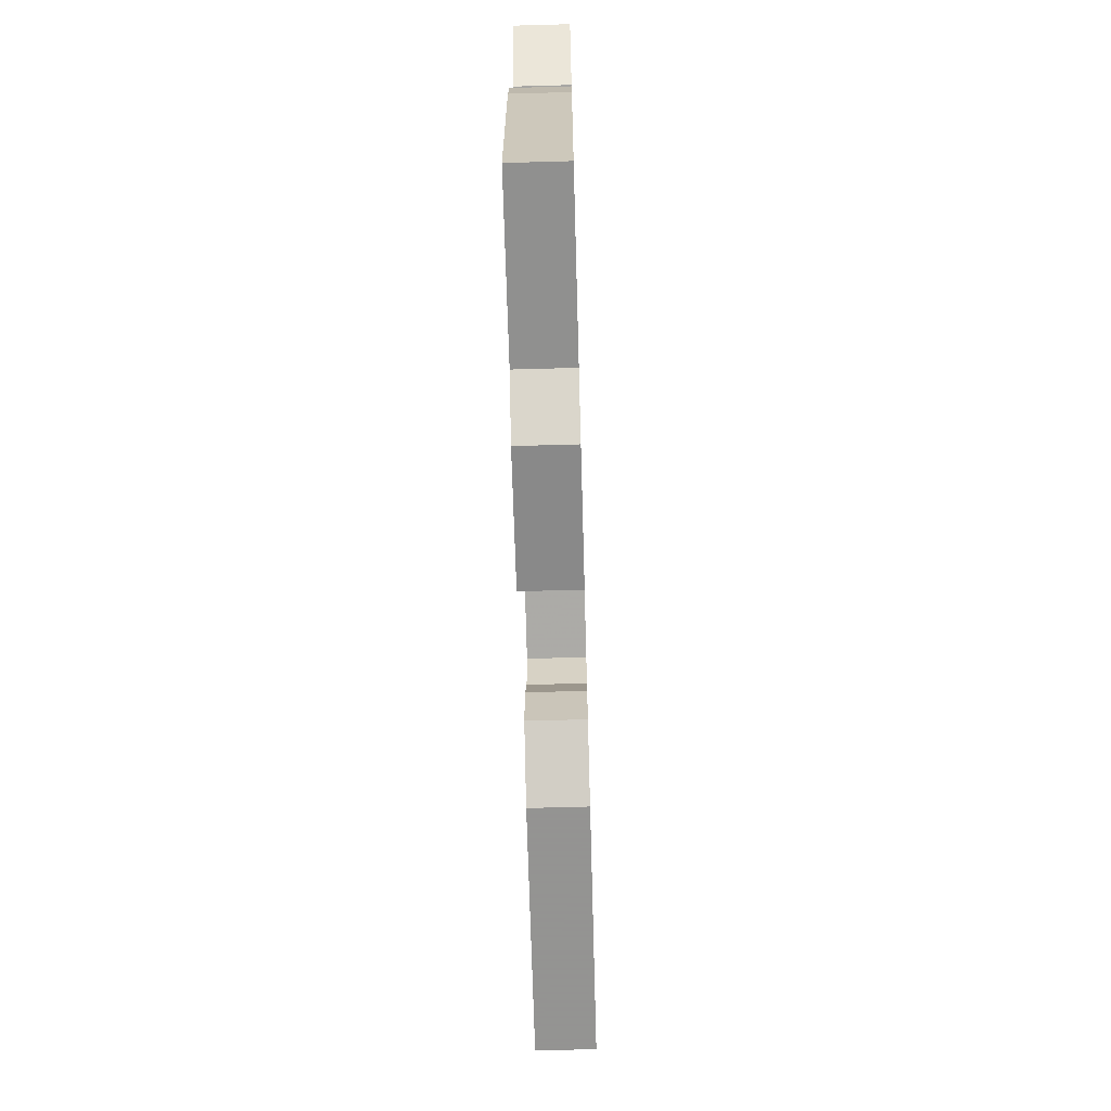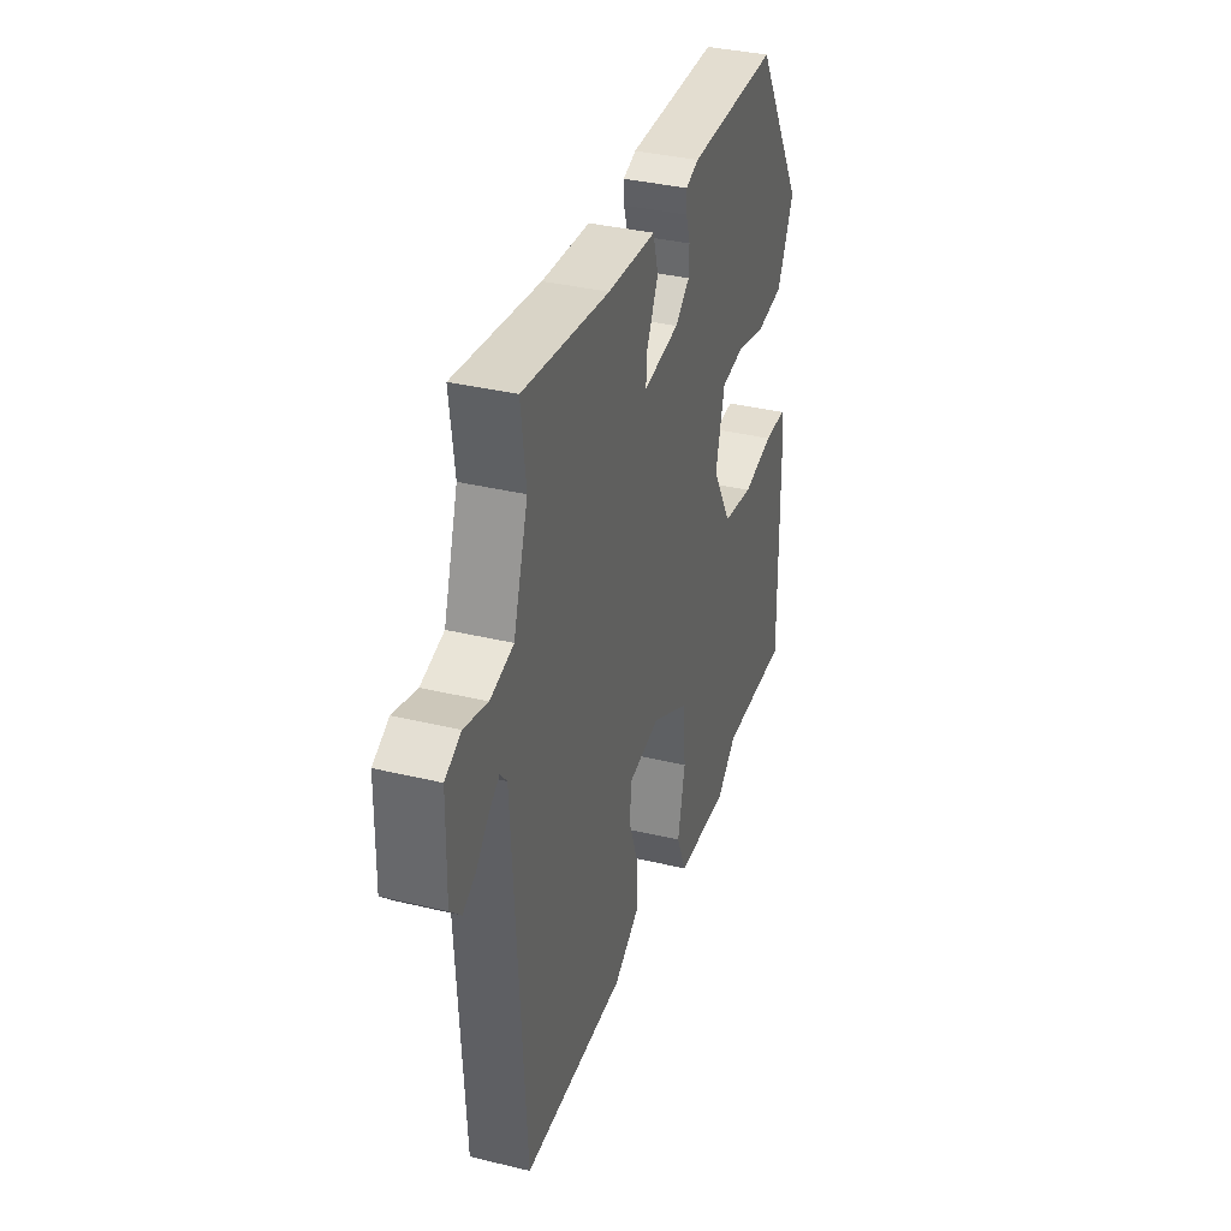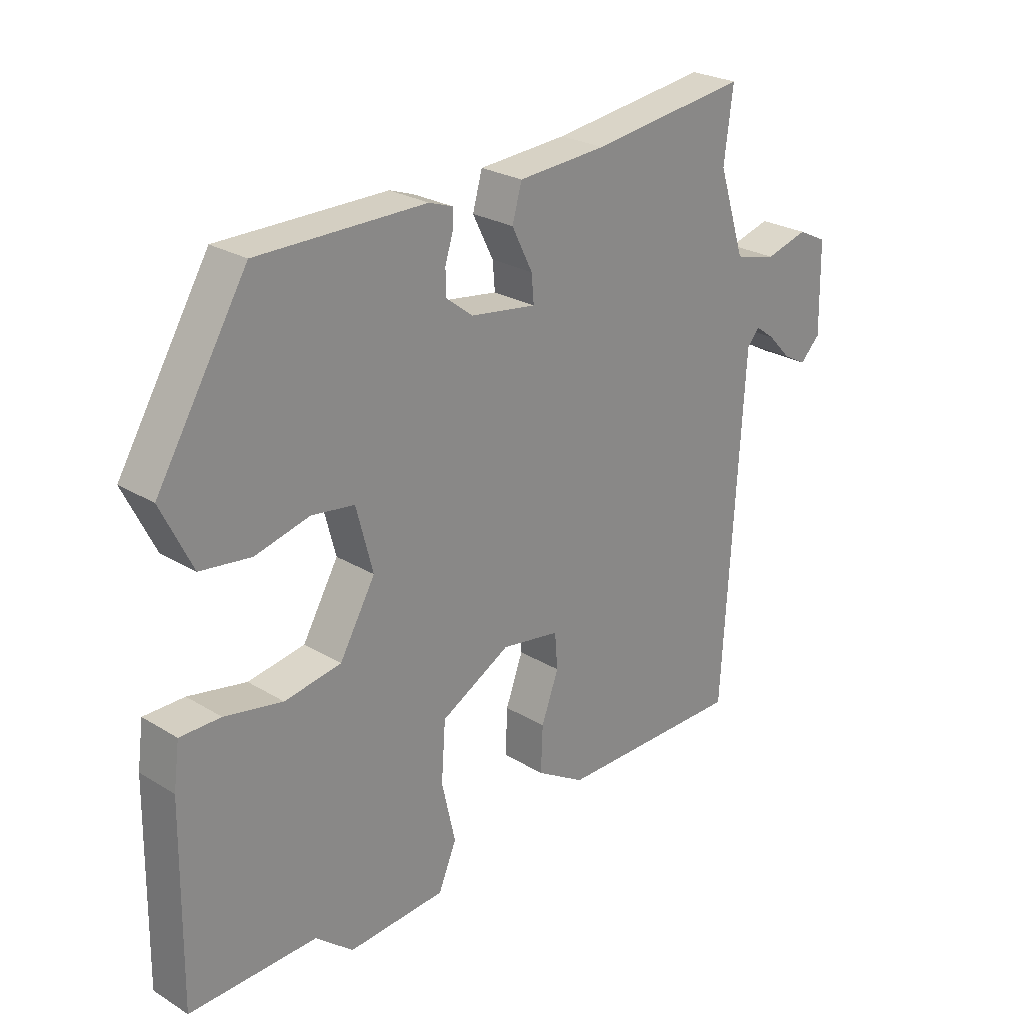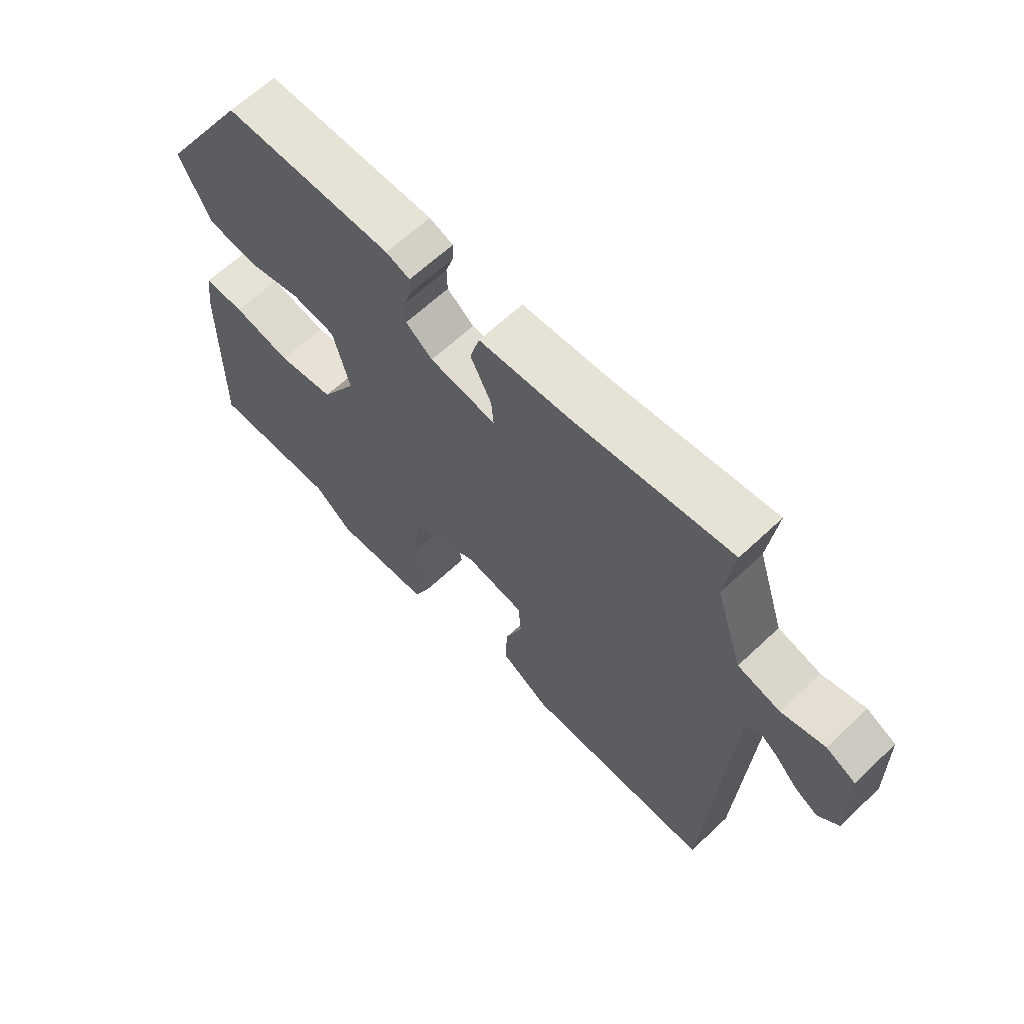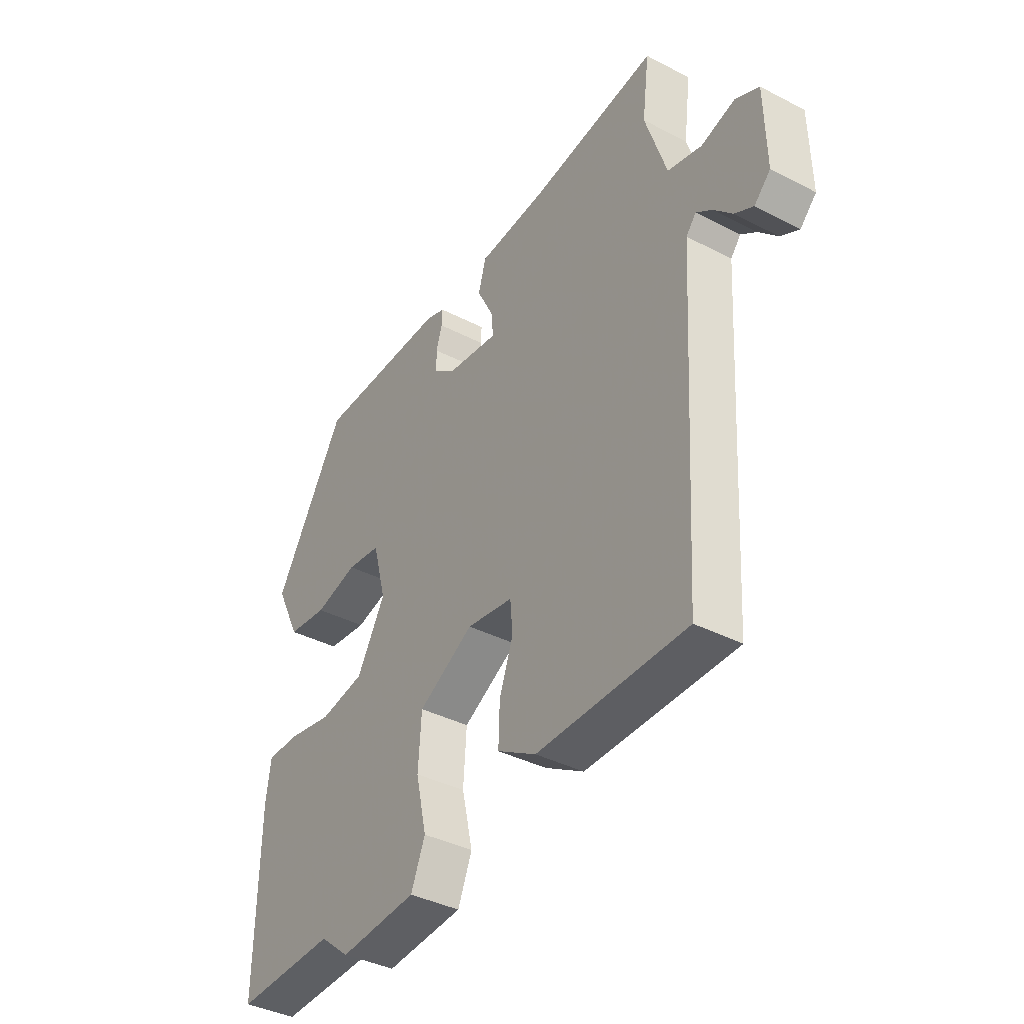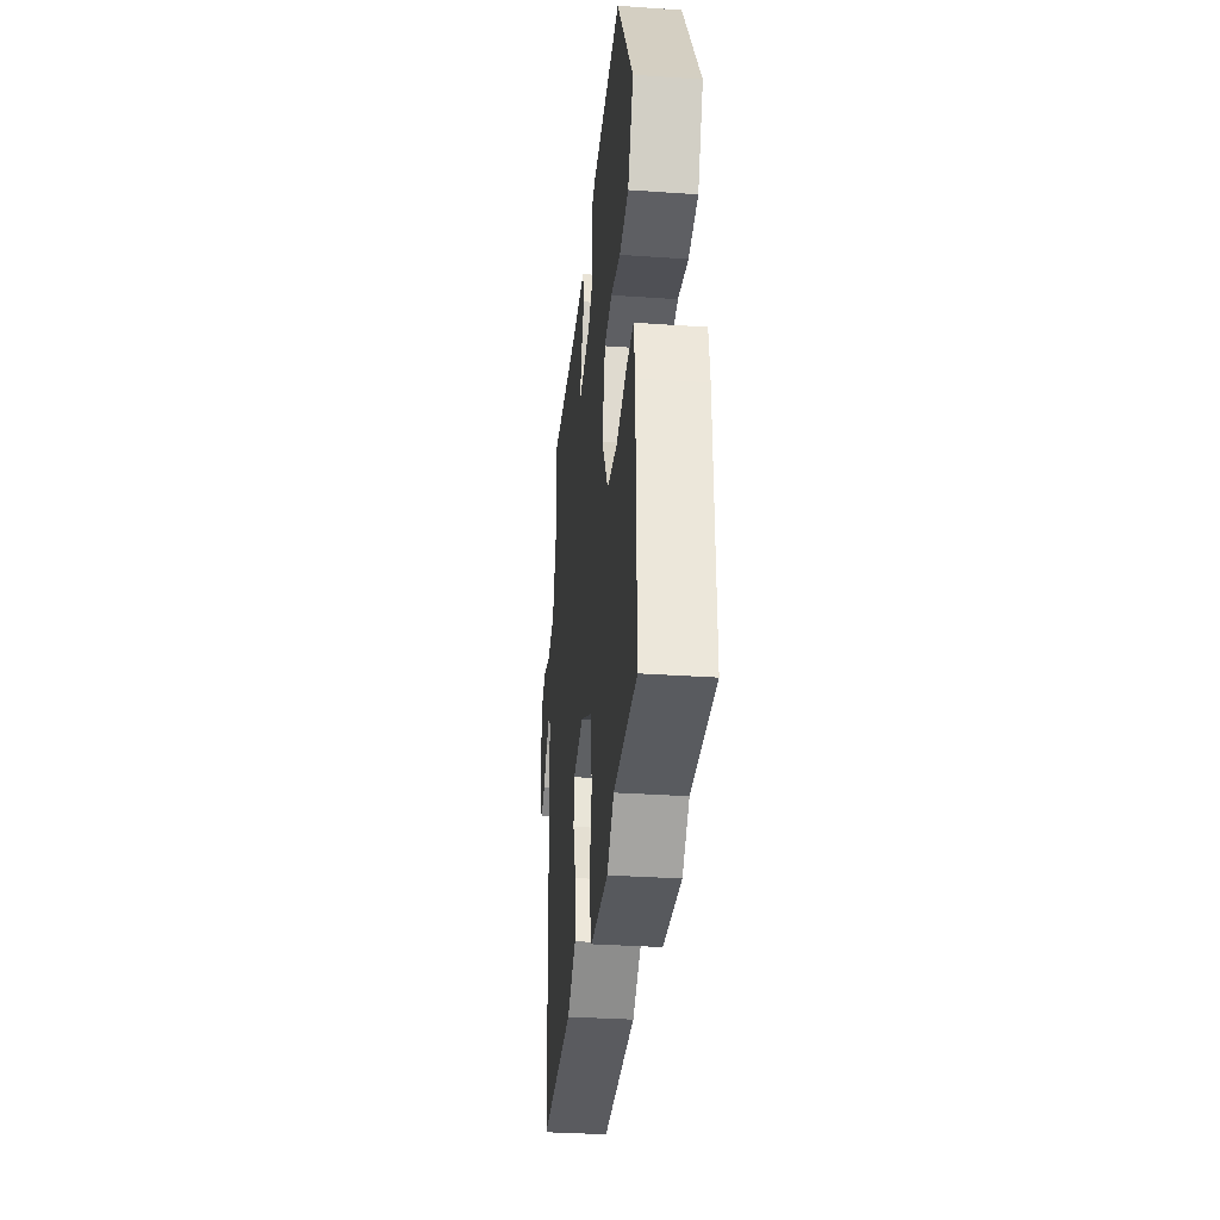
<metadata>
{"format":"obj","ext":"obj","renderer":"f3d","projection":"perspective","resolution":1024,"background":"white","views":[{"elev":-66.9,"azim":91.6,"up":"+Z"},{"elev":35.6,"azim":-72.3,"up":"+Z"},{"elev":25.5,"azim":134.2,"up":"+Z"},{"elev":64.0,"azim":-133.6,"up":"+Z"},{"elev":-38.8,"azim":-123.0,"up":"+Z"},{"elev":-33.5,"azim":84.6,"up":"+Z"}]}
</metadata>
<code>
v 0.386 0.07 0.459
v 0.538 0.07 0.207
v 0.486 0.07 0.101
v 0.401 0.07 0.09
v 0.31 0.07 0.113
v 0.238 0.07 0.103
v 0.21 0.07 -0.003
v 0.27 0.07 -0.107
v 0.365 0.07 -0.123
v 0.462 0.07 -0.104
v 0.53 0.07 -0.104
v 0.54 0.07 -0.178
v 0.545 0.07 -0.501
v 0.331 0.07 -0.496
v 0.268 0.07 -0.548
v 0.104 0.07 -0.537
v 0.074 0.07 -0.465
v 0.097 0.07 -0.363
v 0.09 0.07 -0.265
v -0.027 0.07 -0.201
v -0.125 0.07 -0.217
v -0.13 0.07 -0.277
v -0.101 0.07 -0.356
v -0.098 0.07 -0.433
v -0.18 0.07 -0.482
v -0.495 0.07 -0.482
v -0.529 0.07 0.094
v -0.55 0.07 0.119
v -0.583 0.07 0.095
v -0.622 0.07 0.054
v -0.661 0.07 0.033
v -0.695 0.07 0.067
v -0.692 0.07 0.218
v -0.643 0.07 0.242
v -0.571 0.07 0.222
v -0.5 0.07 0.24
v -0.455 0.07 0.38
v -0.47 0.07 0.497
v -0.205 0.07 0.462
v -0.056 0.07 0.452
v -0.04 0.07 0.395
v -0.075 0.07 0.325
v -0.079 0.07 0.279
v 0.032 0.07 0.295
v 0.077 0.07 0.33
v 0.078 0.07 0.372
v 0.065 0.07 0.413
v 0.064 0.07 0.445
v 0.104 0.07 0.459
v 0.386 0 0.459
v 0.538 0 0.207
v 0.486 0 0.101
v 0.401 0 0.09
v 0.31 0 0.113
v 0.238 0 0.103
v 0.21 0 -0.003
v 0.27 0 -0.107
v 0.365 0 -0.123
v 0.462 0 -0.104
v 0.53 0 -0.104
v 0.54 0 -0.178
v 0.545 0 -0.501
v 0.331 0 -0.496
v 0.268 0 -0.548
v 0.104 0 -0.537
v 0.074 0 -0.465
v 0.097 0 -0.363
v 0.09 0 -0.265
v -0.027 0 -0.201
v -0.125 0 -0.217
v -0.13 0 -0.277
v -0.101 0 -0.356
v -0.098 0 -0.433
v -0.18 0 -0.482
v -0.495 0 -0.482
v -0.529 0 0.094
v -0.55 0 0.119
v -0.583 0 0.095
v -0.622 0 0.054
v -0.661 0 0.033
v -0.695 0 0.067
v -0.692 0 0.218
v -0.643 0 0.242
v -0.571 0 0.222
v -0.5 0 0.24
v -0.455 0 0.38
v -0.47 0 0.497
v -0.205 0 0.462
v -0.056 0 0.452
v -0.04 0 0.395
v -0.075 0 0.325
v -0.079 0 0.279
v 0.032 0 0.295
v 0.077 0 0.33
v 0.078 0 0.372
v 0.065 0 0.413
v 0.064 0 0.445
v 0.104 0 0.459
f 3 4 5
f 2 3 5
f 1 2 5
f 49 1 5
f 48 49 5
f 47 48 5
f 46 47 5
f 45 46 5 6
f 44 45 6 7
f 43 44 7 8
f 39 40 41 42
f 39 42 43
f 38 39 43
f 37 38 43
f 36 37 43 8
f 33 34 35
f 32 33 35
f 31 32 35
f 30 31 35
f 29 30 35
f 28 29 35 36
f 27 28 36 8
f 25 26 27
f 24 25 27
f 23 24 27
f 22 23 27
f 21 22 27
f 20 21 27 8
f 16 17 18
f 15 16 18
f 14 15 18
f 14 18 19
f 13 14 19
f 12 13 19
f 11 12 19
f 10 11 19
f 9 10 19
f 8 9 19 20
f 54 53 52
f 54 52 51
f 54 51 50
f 54 50 98
f 54 98 97
f 54 97 96
f 54 96 95
f 55 54 95 94
f 56 55 94 93
f 57 56 93 92
f 91 90 89 88
f 92 91 88
f 92 88 87
f 92 87 86
f 57 92 86 85
f 84 83 82
f 84 82 81
f 84 81 80
f 84 80 79
f 84 79 78
f 85 84 78 77
f 57 85 77 76
f 76 75 74
f 76 74 73
f 76 73 72
f 76 72 71
f 76 71 70
f 57 76 70 69
f 67 66 65
f 67 65 64
f 67 64 63
f 68 67 63
f 68 63 62
f 68 62 61
f 68 61 60
f 68 60 59
f 68 59 58
f 69 68 58 57
f 1 50 51 2
f 2 51 52 3
f 3 52 53 4
f 4 53 54 5
f 5 54 55 6
f 6 55 56 7
f 7 56 57 8
f 8 57 58 9
f 9 58 59 10
f 10 59 60 11
f 11 60 61 12
f 12 61 62 13
f 13 62 63 14
f 14 63 64 15
f 15 64 65 16
f 16 65 66 17
f 17 66 67 18
f 18 67 68 19
f 19 68 69 20
f 20 69 70 21
f 21 70 71 22
f 22 71 72 23
f 23 72 73 24
f 24 73 74 25
f 25 74 75 26
f 26 75 76 27
f 27 76 77 28
f 28 77 78 29
f 29 78 79 30
f 30 79 80 31
f 31 80 81 32
f 32 81 82 33
f 33 82 83 34
f 34 83 84 35
f 35 84 85 36
f 36 85 86 37
f 37 86 87 38
f 38 87 88 39
f 39 88 89 40
f 40 89 90 41
f 41 90 91 42
f 42 91 92 43
f 43 92 93 44
f 44 93 94 45
f 45 94 95 46
f 46 95 96 47
f 47 96 97 48
f 48 97 98 49
f 49 98 50 1

</code>
